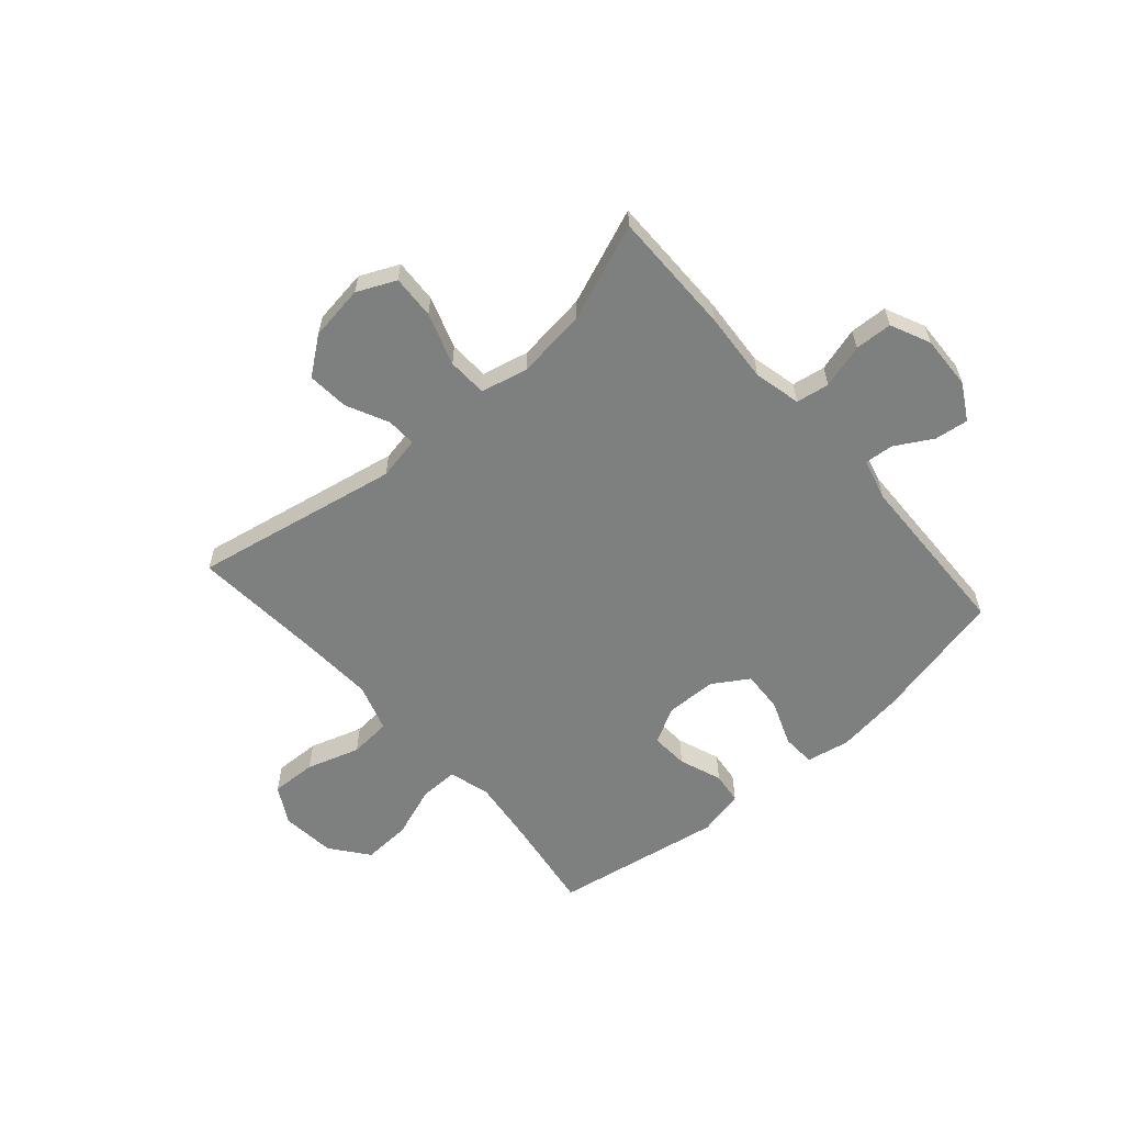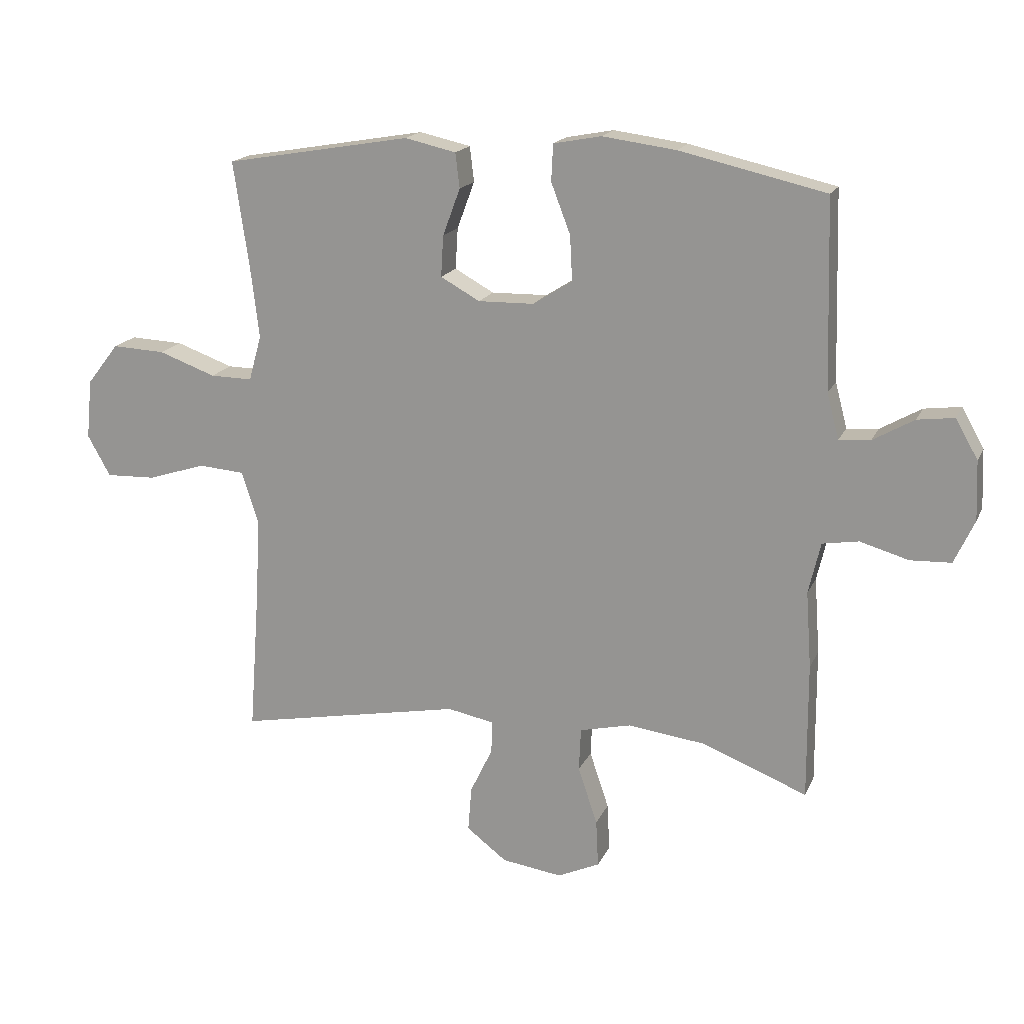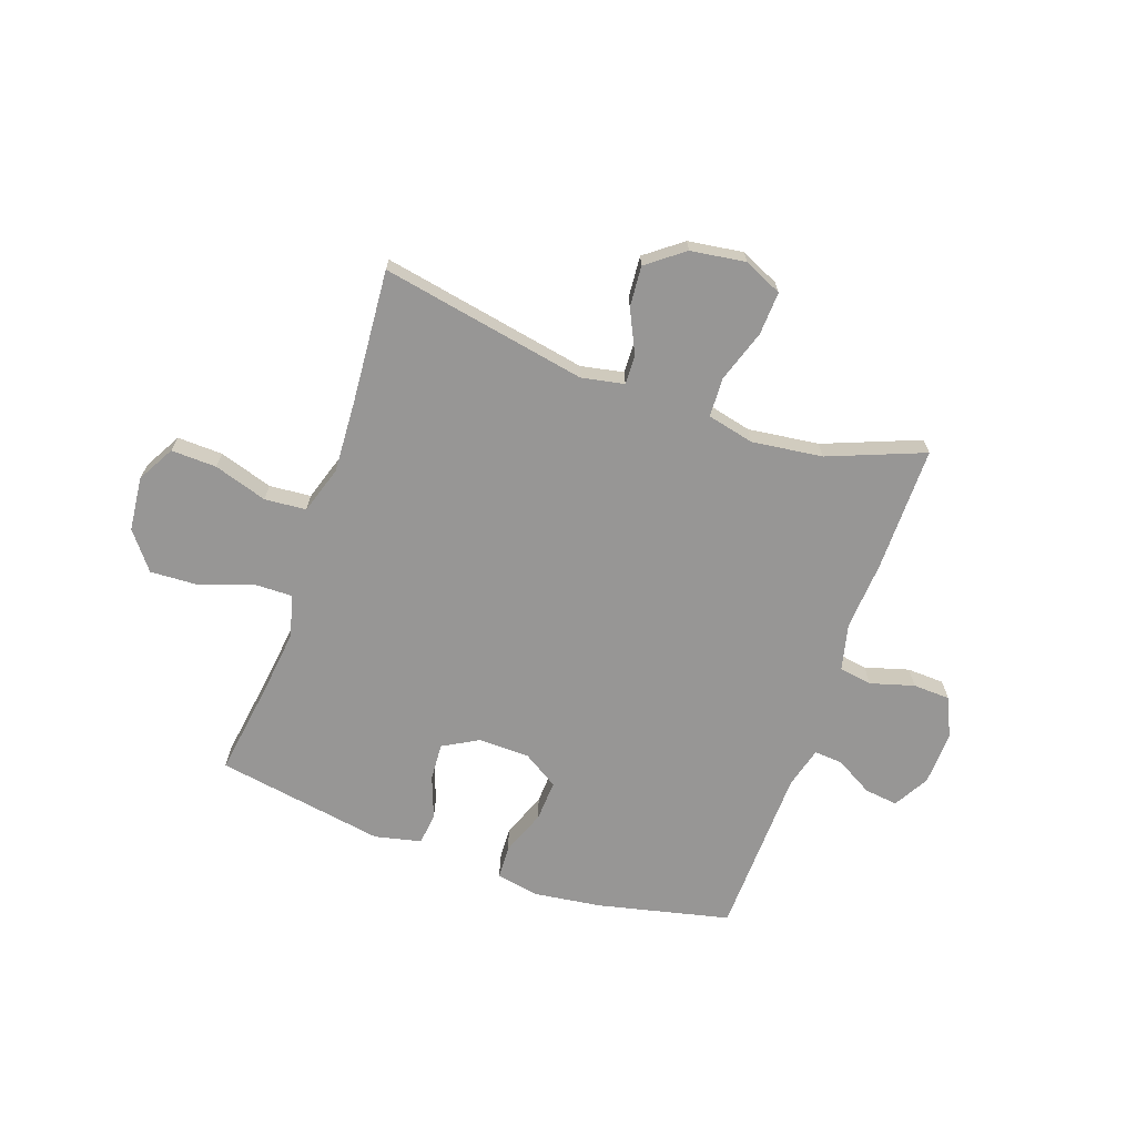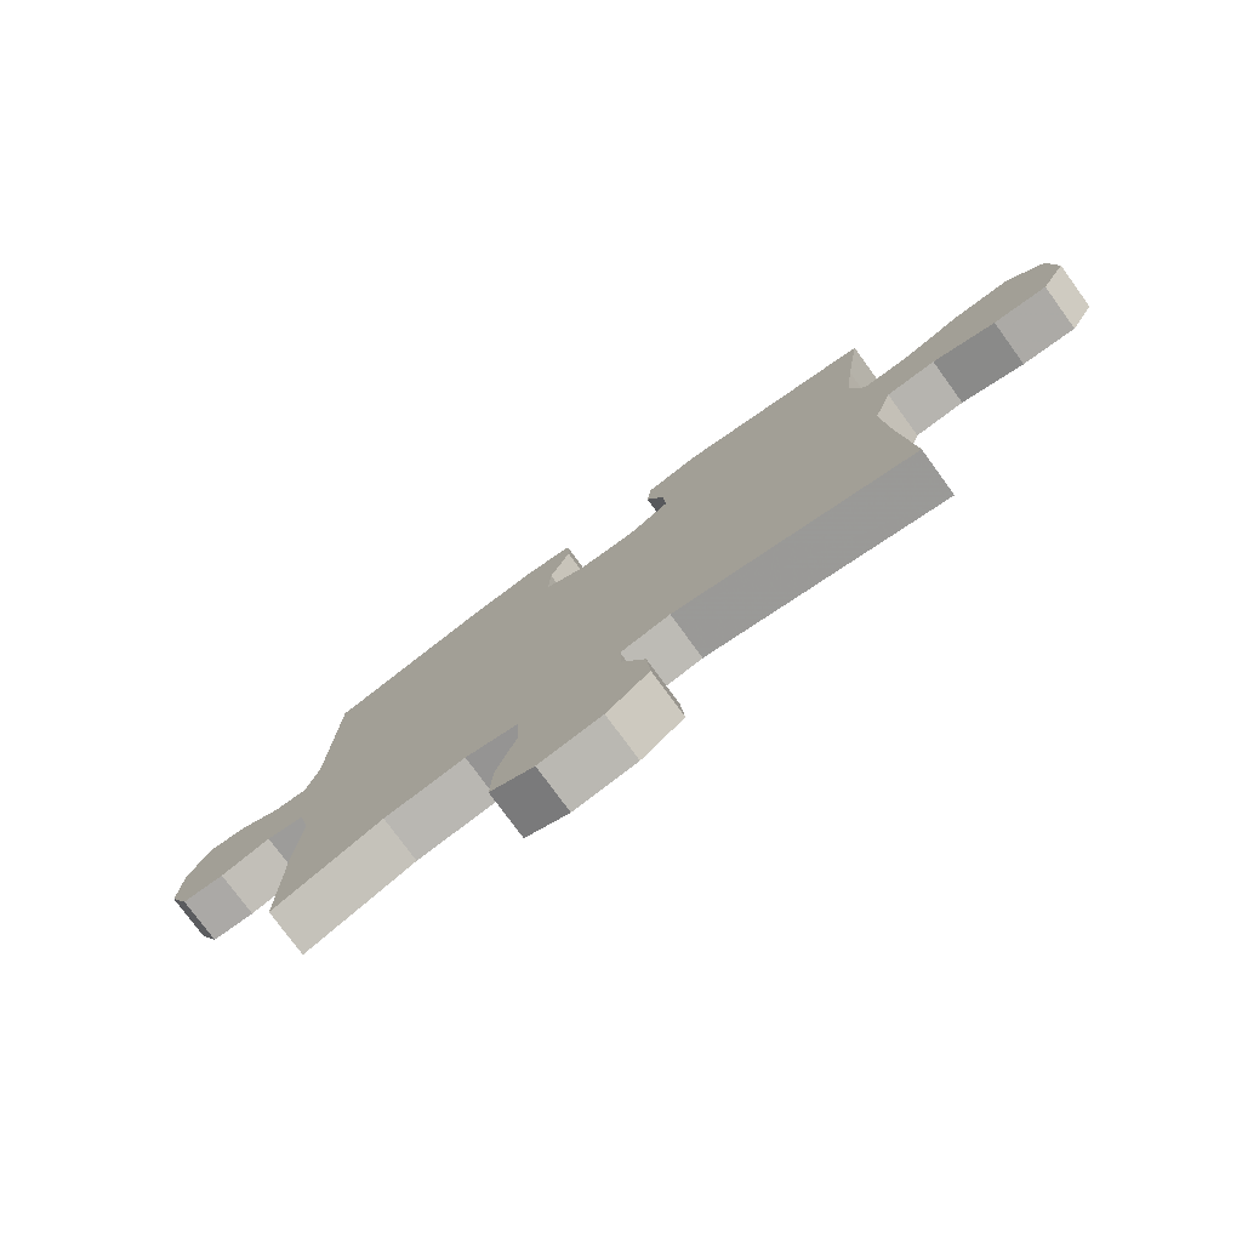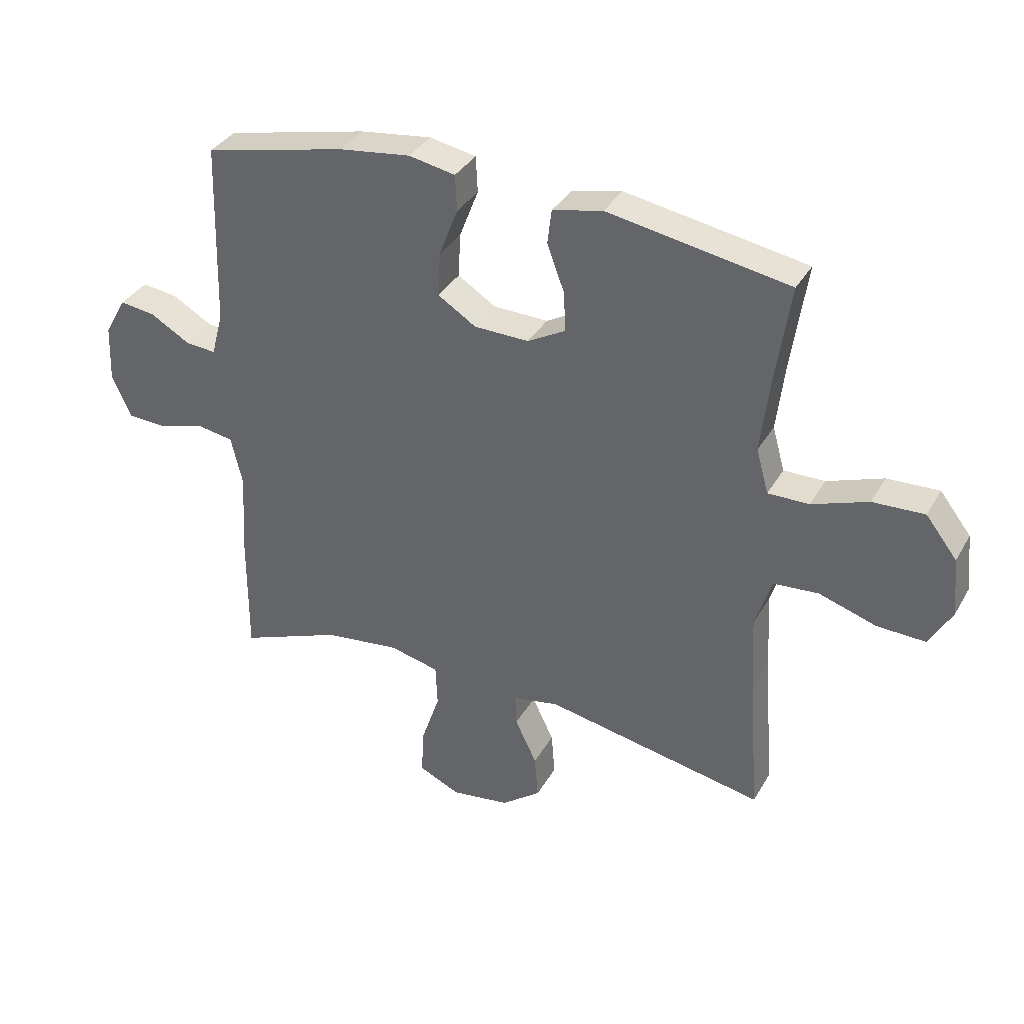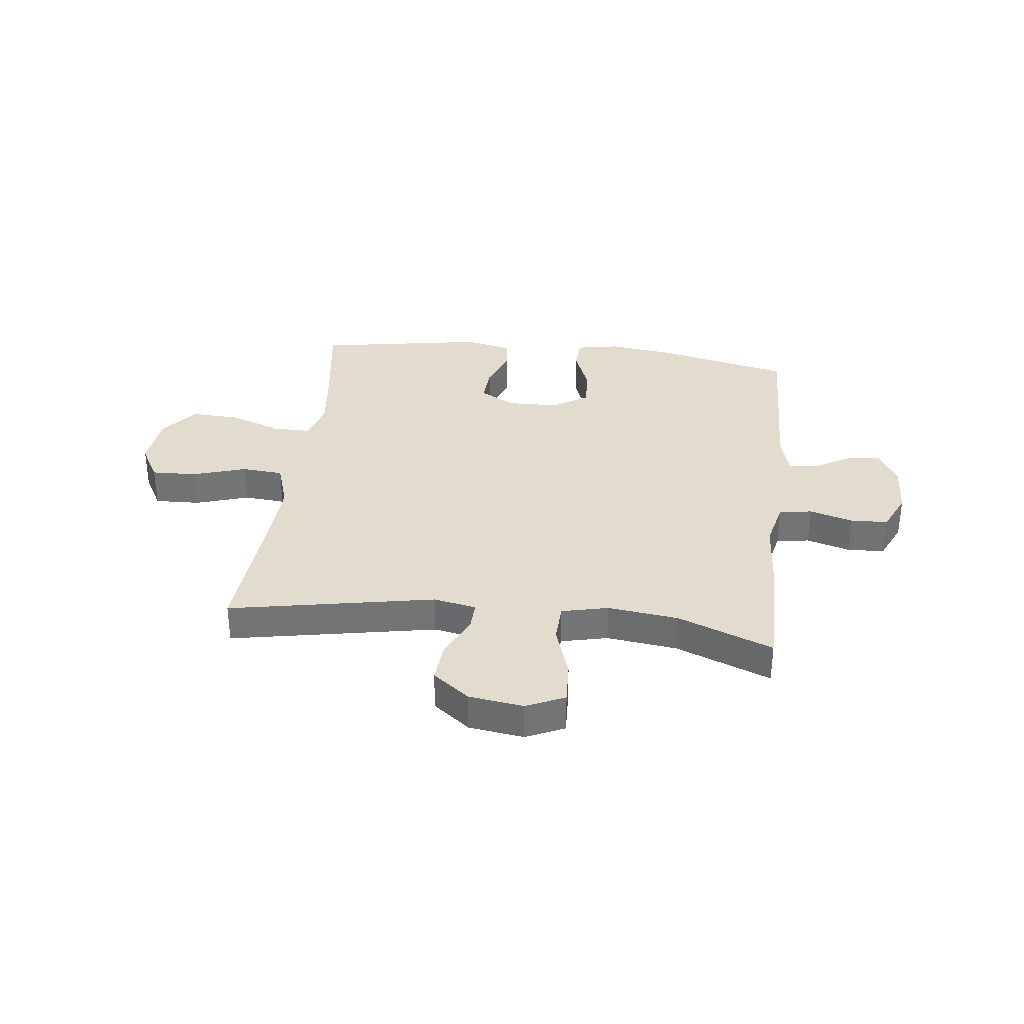
<metadata>
{"format":"obj","ext":"obj","renderer":"f3d","projection":"perspective","resolution":1024,"background":"white","views":[{"elev":-59.6,"azim":-138.8,"up":"+Y"},{"elev":17.5,"azim":-161.6,"up":"+Z"},{"elev":-67.9,"azim":160.8,"up":"+Y"},{"elev":-77.4,"azim":36.1,"up":"+Z"},{"elev":35.3,"azim":26.3,"up":"+Z"},{"elev":34.0,"azim":-173.2,"up":"+Y"}]}
</metadata>
<code>
v -0.5 0.07 -0.5
v -0.499 0.07 -0.273
v -0.49 0.07 -0.146
v -0.51 0.07 -0.061
v -0.57 0.07 -0.051
v -0.65 0.07 -0.074
v -0.718 0.07 -0.071
v -0.751 0.07 0.001
v -0.747 0.07 0.099
v -0.71 0.07 0.164
v -0.649 0.07 0.156
v -0.581 0.07 0.117
v -0.529 0.07 0.113
v -0.509 0.07 0.188
v -0.5 0.07 0.5
v -0.258 0.07 0.555
v -0.136 0.07 0.571
v -0.057 0.07 0.556
v -0.054 0.07 0.495
v -0.086 0.07 0.412
v -0.09 0.07 0.337
v -0.025 0.07 0.296
v 0.068 0.07 0.294
v 0.133 0.07 0.33
v 0.129 0.07 0.398
v 0.1 0.07 0.476
v 0.107 0.07 0.534
v 0.192 0.07 0.553
v 0.5 0.07 0.5
v 0.474 0.07 0.323
v 0.46 0.07 0.205
v 0.481 0.07 0.13
v 0.551 0.07 0.131
v 0.646 0.07 0.165
v 0.734 0.07 0.169
v 0.787 0.07 0.101
v 0.797 0.07 0.002
v 0.759 0.07 -0.066
v 0.676 0.07 -0.063
v 0.579 0.07 -0.032
v 0.503 0.07 -0.038
v 0.475 0.07 -0.125
v 0.482 0.07 -0.258
v 0.5 0.07 -0.5
v 0.125 0.07 -0.428
v 0.047 0.07 -0.443
v 0.049 0.07 -0.497
v 0.086 0.07 -0.574
v 0.092 0.07 -0.649
v 0.025 0.07 -0.7
v -0.075 0.07 -0.714
v -0.145 0.07 -0.682
v -0.141 0.07 -0.603
v -0.109 0.07 -0.508
v -0.112 0.07 -0.436
v -0.197 0.07 -0.416
v -0.326 0.07 -0.432
v -0.5 0 -0.5
v -0.499 0 -0.273
v -0.49 0 -0.146
v -0.51 0 -0.061
v -0.57 0 -0.051
v -0.65 0 -0.074
v -0.718 0 -0.071
v -0.751 0 0.001
v -0.747 0 0.099
v -0.71 0 0.164
v -0.649 0 0.156
v -0.581 0 0.117
v -0.529 0 0.113
v -0.509 0 0.188
v -0.5 0 0.5
v -0.258 0 0.555
v -0.136 0 0.571
v -0.057 0 0.556
v -0.054 0 0.495
v -0.086 0 0.412
v -0.09 0 0.337
v -0.025 0 0.296
v 0.068 0 0.294
v 0.133 0 0.33
v 0.129 0 0.398
v 0.1 0 0.476
v 0.107 0 0.534
v 0.192 0 0.553
v 0.5 0 0.5
v 0.474 0 0.323
v 0.46 0 0.205
v 0.481 0 0.13
v 0.551 0 0.131
v 0.646 0 0.165
v 0.734 0 0.169
v 0.787 0 0.101
v 0.797 0 0.002
v 0.759 0 -0.066
v 0.676 0 -0.063
v 0.579 0 -0.032
v 0.503 0 -0.038
v 0.475 0 -0.125
v 0.482 0 -0.258
v 0.5 0 -0.5
v 0.125 0 -0.428
v 0.047 0 -0.443
v 0.049 0 -0.497
v 0.086 0 -0.574
v 0.092 0 -0.649
v 0.025 0 -0.7
v -0.075 0 -0.714
v -0.145 0 -0.682
v -0.141 0 -0.603
v -0.109 0 -0.508
v -0.112 0 -0.436
v -0.197 0 -0.416
v -0.326 0 -0.432
f 52 53 54
f 51 52 54
f 50 51 54
f 49 50 54
f 48 49 54
f 47 48 54
f 46 47 54 55
f 45 46 55 56
f 43 44 45
f 42 43 45 56
f 38 39 40
f 37 38 40
f 36 37 40
f 35 36 40
f 34 35 40
f 33 34 40
f 32 33 40 41
f 42 56 57
f 41 42 57
f 32 41 57
f 31 32 57
f 28 29 30
f 27 28 30
f 26 27 30
f 25 26 30
f 18 19 20
f 17 18 20
f 16 17 20
f 15 16 20
f 14 15 20
f 13 14 20 21
f 10 11 12
f 9 10 12
f 8 9 12
f 7 8 12
f 6 7 12
f 5 6 12
f 4 5 12 13
f 13 21 22
f 4 13 22
f 3 4 22
f 3 22 23
f 2 3 23
f 1 2 23
f 57 1 23
f 24 25 30 31
f 23 24 31 57
f 111 110 109
f 111 109 108
f 111 108 107
f 111 107 106
f 111 106 105
f 111 105 104
f 112 111 104 103
f 113 112 103 102
f 102 101 100
f 113 102 100 99
f 97 96 95
f 97 95 94
f 97 94 93
f 97 93 92
f 97 92 91
f 97 91 90
f 98 97 90 89
f 114 113 99
f 114 99 98
f 114 98 89
f 114 89 88
f 87 86 85
f 87 85 84
f 87 84 83
f 87 83 82
f 77 76 75
f 77 75 74
f 77 74 73
f 77 73 72
f 77 72 71
f 78 77 71 70
f 69 68 67
f 69 67 66
f 69 66 65
f 69 65 64
f 69 64 63
f 69 63 62
f 70 69 62 61
f 79 78 70
f 79 70 61
f 79 61 60
f 80 79 60
f 80 60 59
f 80 59 58
f 80 58 114
f 88 87 82 81
f 114 88 81 80
f 1 58 59 2
f 2 59 60 3
f 3 60 61 4
f 4 61 62 5
f 5 62 63 6
f 6 63 64 7
f 7 64 65 8
f 8 65 66 9
f 9 66 67 10
f 10 67 68 11
f 11 68 69 12
f 12 69 70 13
f 13 70 71 14
f 14 71 72 15
f 15 72 73 16
f 16 73 74 17
f 17 74 75 18
f 18 75 76 19
f 19 76 77 20
f 20 77 78 21
f 21 78 79 22
f 22 79 80 23
f 23 80 81 24
f 24 81 82 25
f 25 82 83 26
f 26 83 84 27
f 27 84 85 28
f 28 85 86 29
f 29 86 87 30
f 30 87 88 31
f 31 88 89 32
f 32 89 90 33
f 33 90 91 34
f 34 91 92 35
f 35 92 93 36
f 36 93 94 37
f 37 94 95 38
f 38 95 96 39
f 39 96 97 40
f 40 97 98 41
f 41 98 99 42
f 42 99 100 43
f 43 100 101 44
f 44 101 102 45
f 45 102 103 46
f 46 103 104 47
f 47 104 105 48
f 48 105 106 49
f 49 106 107 50
f 50 107 108 51
f 51 108 109 52
f 52 109 110 53
f 53 110 111 54
f 54 111 112 55
f 55 112 113 56
f 56 113 114 57
f 57 114 58 1

</code>
